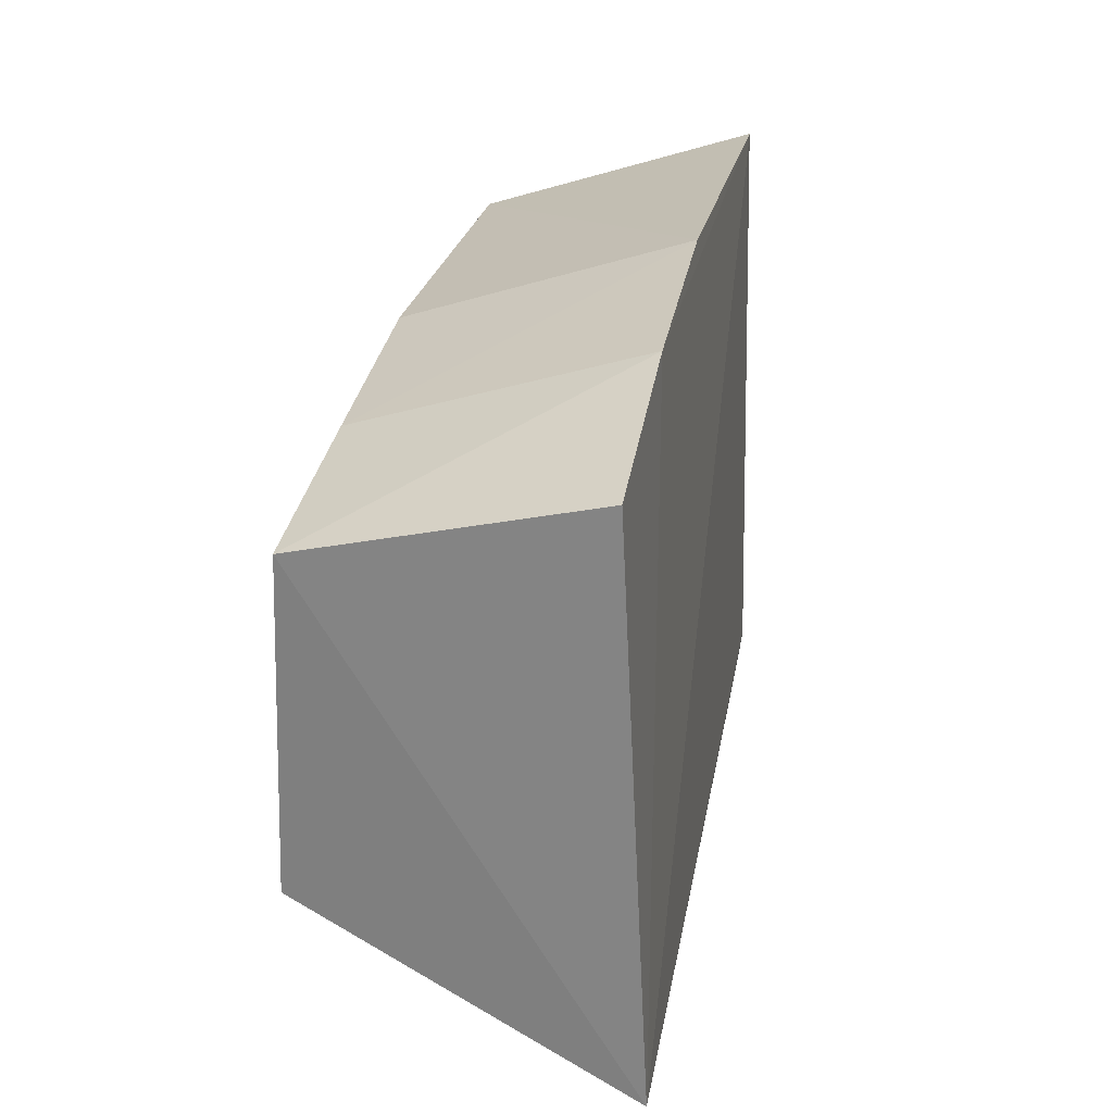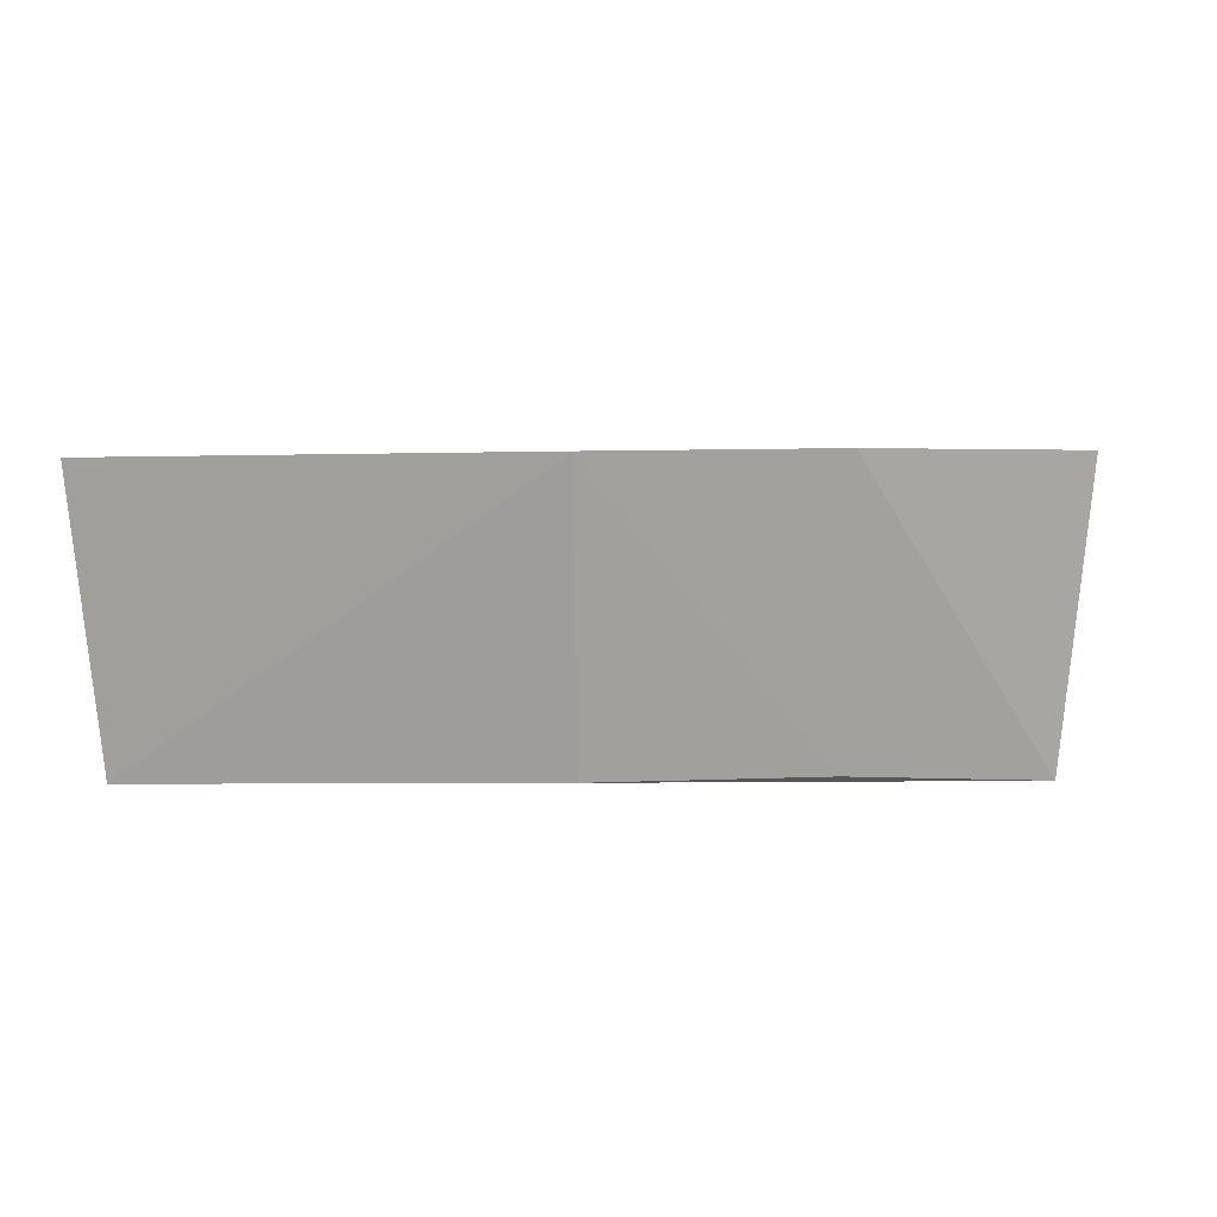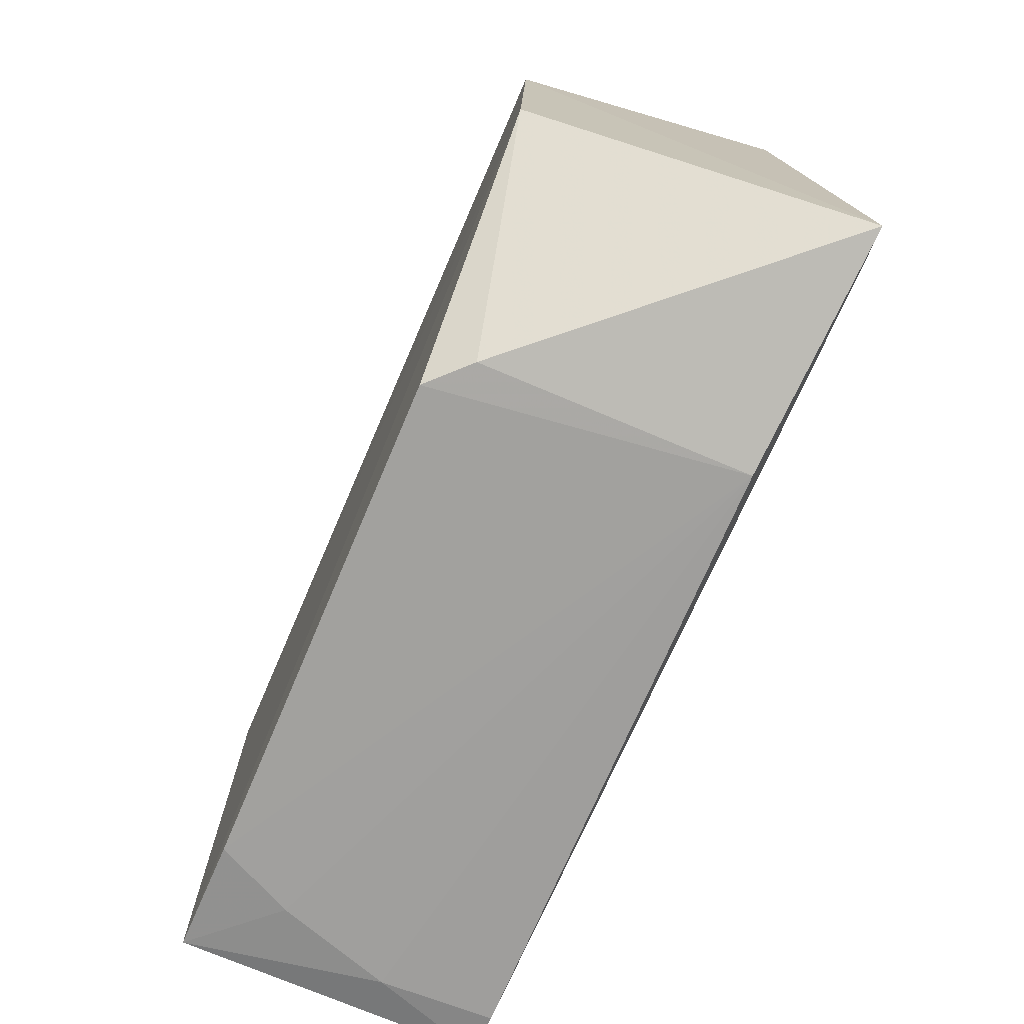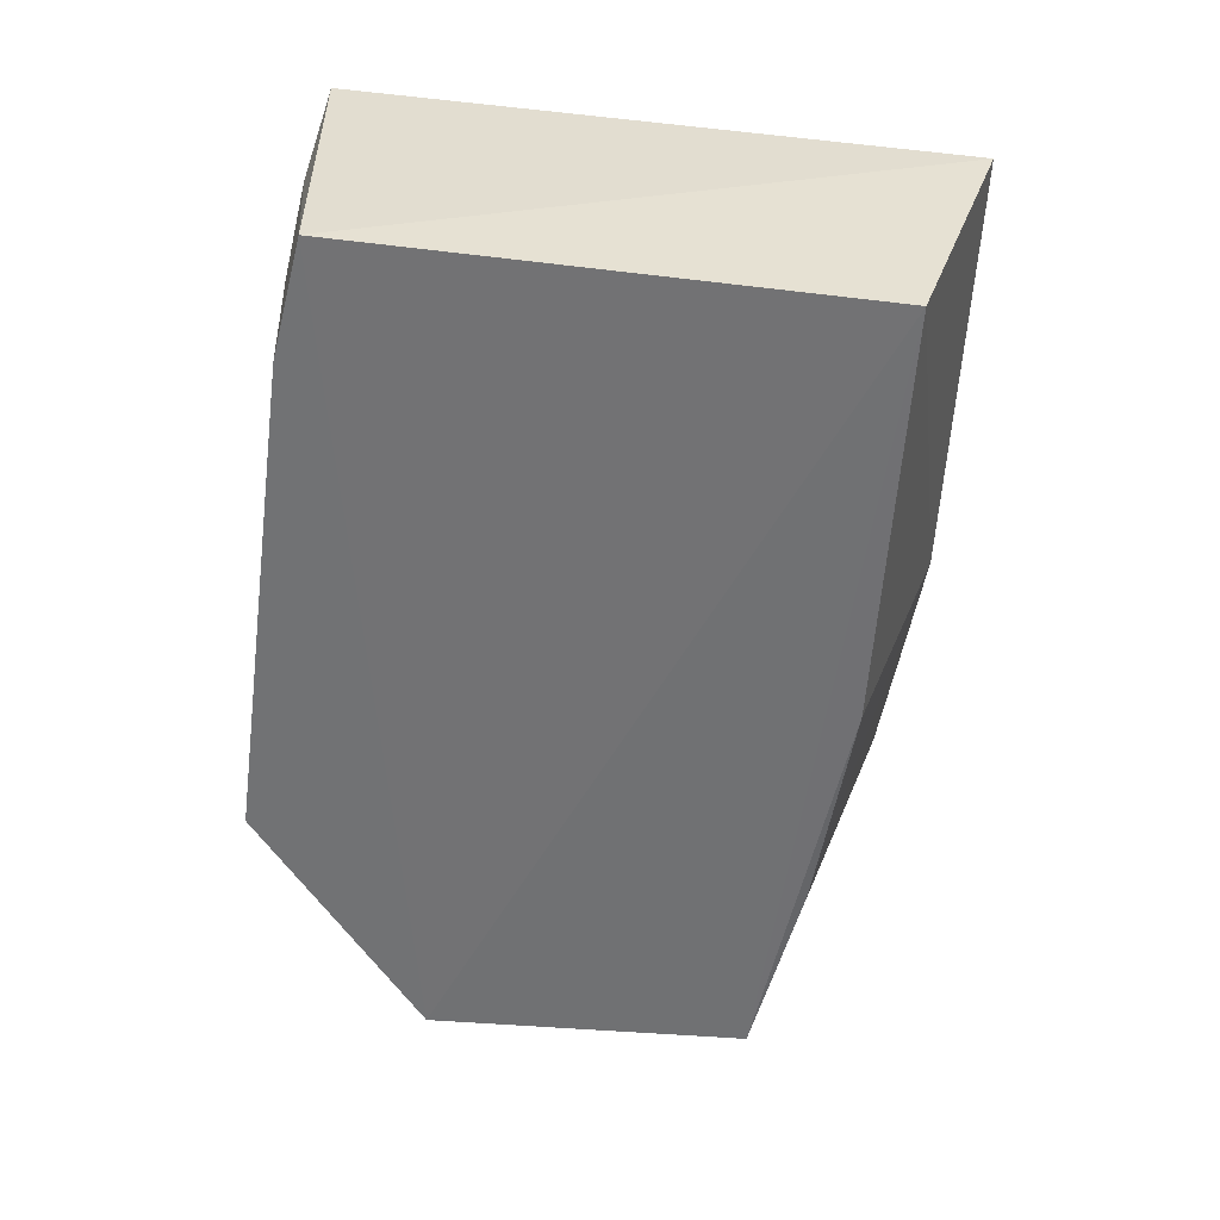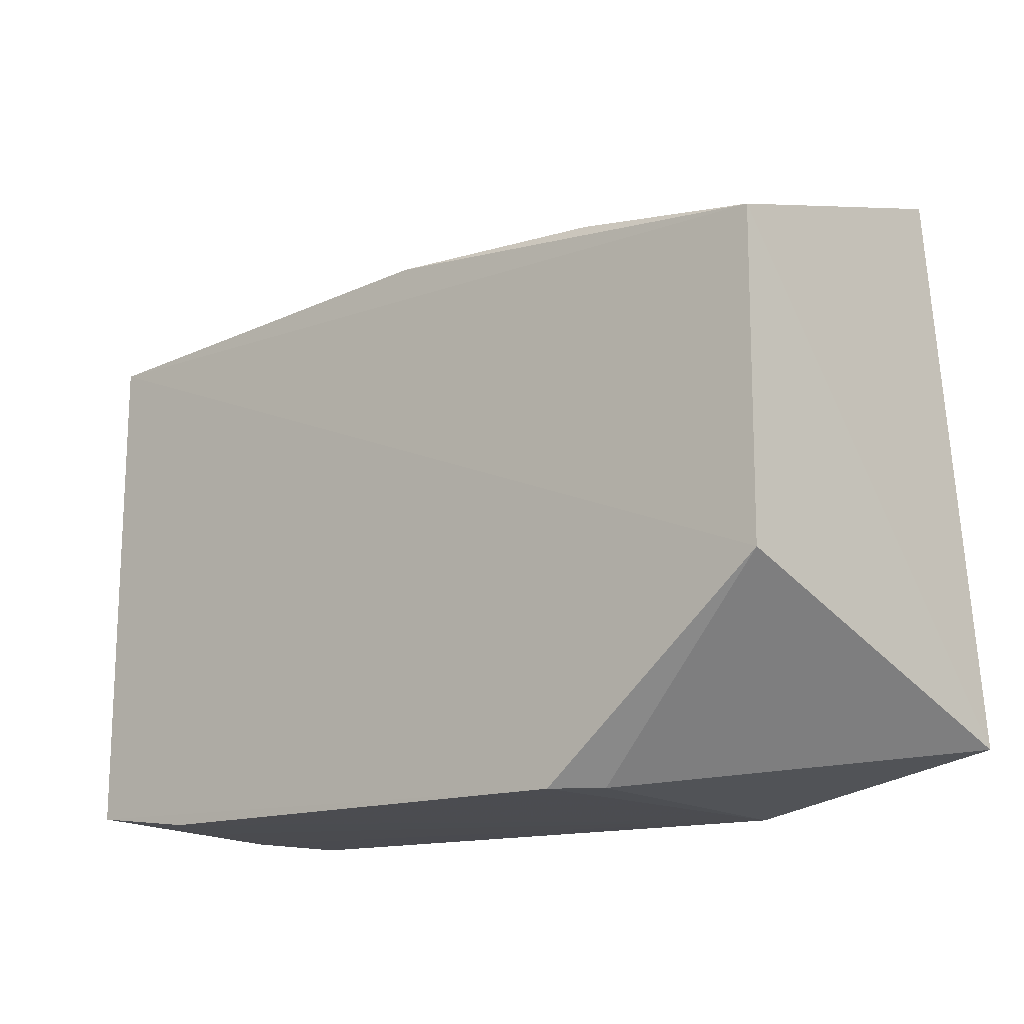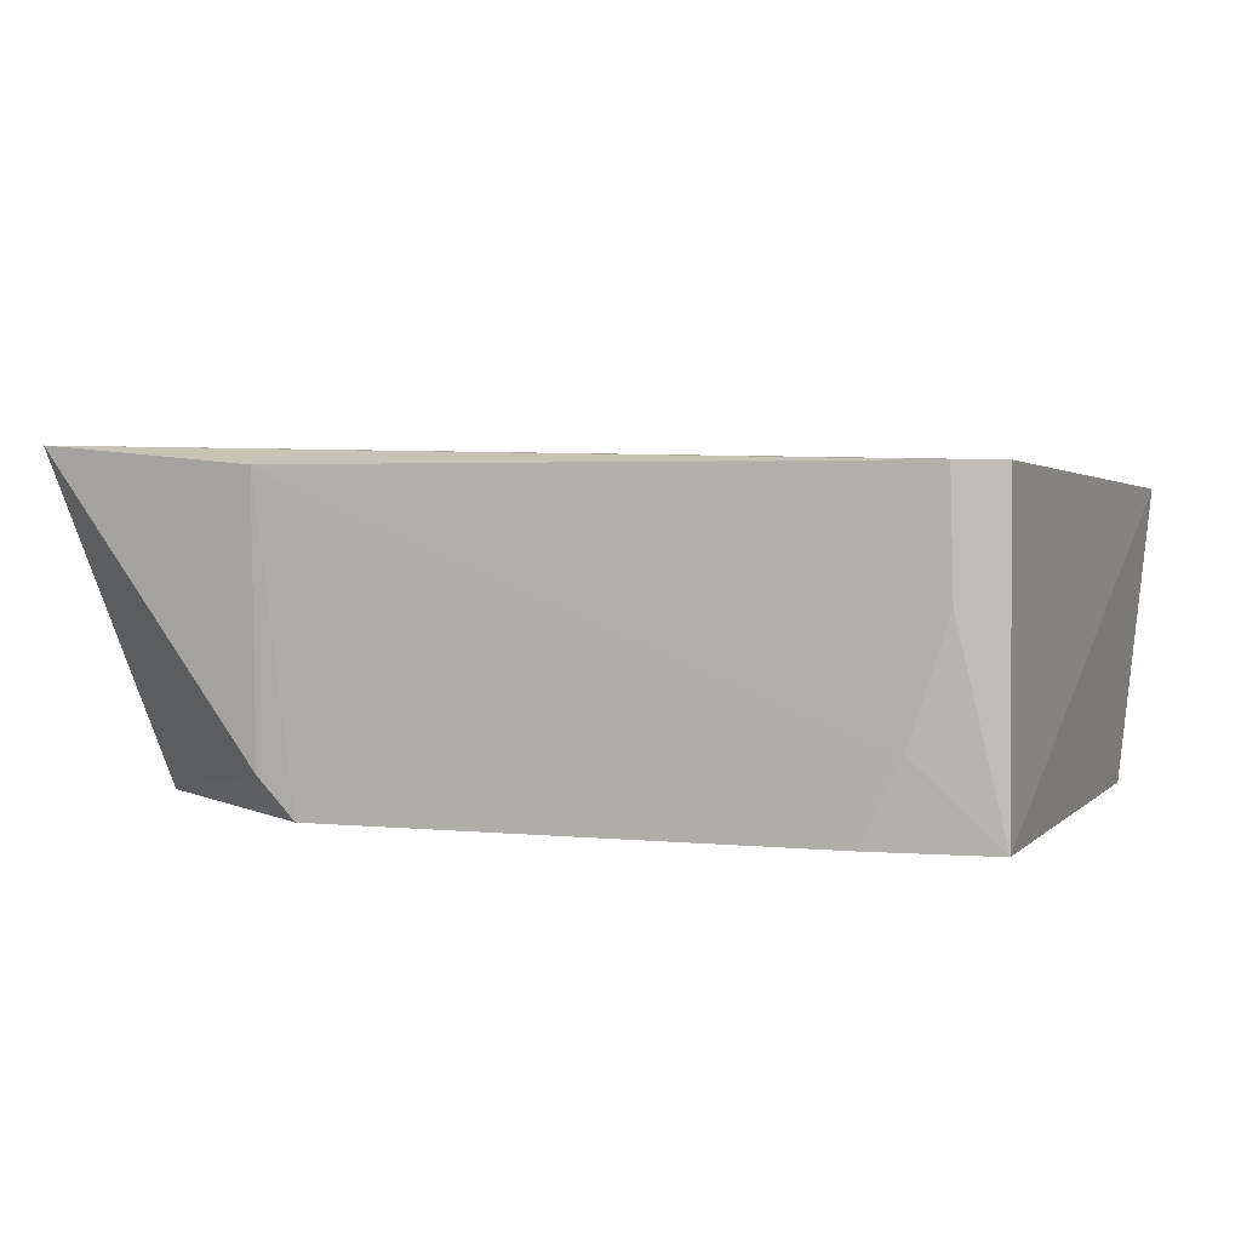
<metadata>
{"format":"obj","ext":"obj","renderer":"f3d","projection":"perspective","resolution":1024,"background":"white","views":[{"elev":27.4,"azim":100.7,"up":"+Z"},{"elev":-0.6,"azim":2.6,"up":"+Y"},{"elev":-72.1,"azim":67.1,"up":"+Z"},{"elev":-55.5,"azim":-97.4,"up":"+Y"},{"elev":-14.9,"azim":39.2,"up":"+Z"},{"elev":2.6,"azim":-159.1,"up":"+Y"}]}
</metadata>
<code>
v 0.181 -0.2613 0.06146
v 0.2017 -0.1365 -0.1231
v 0.1907 -0.1494 0.09347
v -0.156 -0.1513 0.1015
v -0.1492 -0.2645 -0.1347
v 0.1097 -0.1497 0.1097
v 0.091 -0.2644 -0.1415
v -0.1495 -0.2631 0.06551
v -0.1493 -0.1447 -0.1363
v 0.1832 -0.2652 -0.06638
v 0.01731 -0.1508 0.1149
v -0.1179 -0.234 -0.1406
v 0.1064 -0.1444 -0.1431
v 0.1061 -0.2492 -0.141
v 0.01625 -0.2616 0.07671
v -0.1032 -0.2644 -0.1405
v -0.1326 -0.1892 -0.1403
v -0.1312 -0.1445 -0.1395
v 0.1063 -0.2593 0.07259
f 1 2 3
f 6 3 2
f 6 2 4
f 6 1 3
f 8 4 5
f 9 5 4
f 9 4 2
f 10 2 1
f 10 1 8
f 10 8 5
f 10 5 7
f 11 6 4
f 11 4 8
f 14 10 7
f 14 2 10
f 14 13 2
f 14 7 13
f 15 11 8
f 15 8 1
f 16 7 5
f 16 5 12
f 16 13 7
f 16 12 13
f 17 12 5
f 17 5 9
f 17 13 12
f 18 9 2
f 18 2 13
f 18 17 9
f 18 13 17
f 19 15 1
f 19 1 6
f 19 6 11
f 19 11 15

</code>
